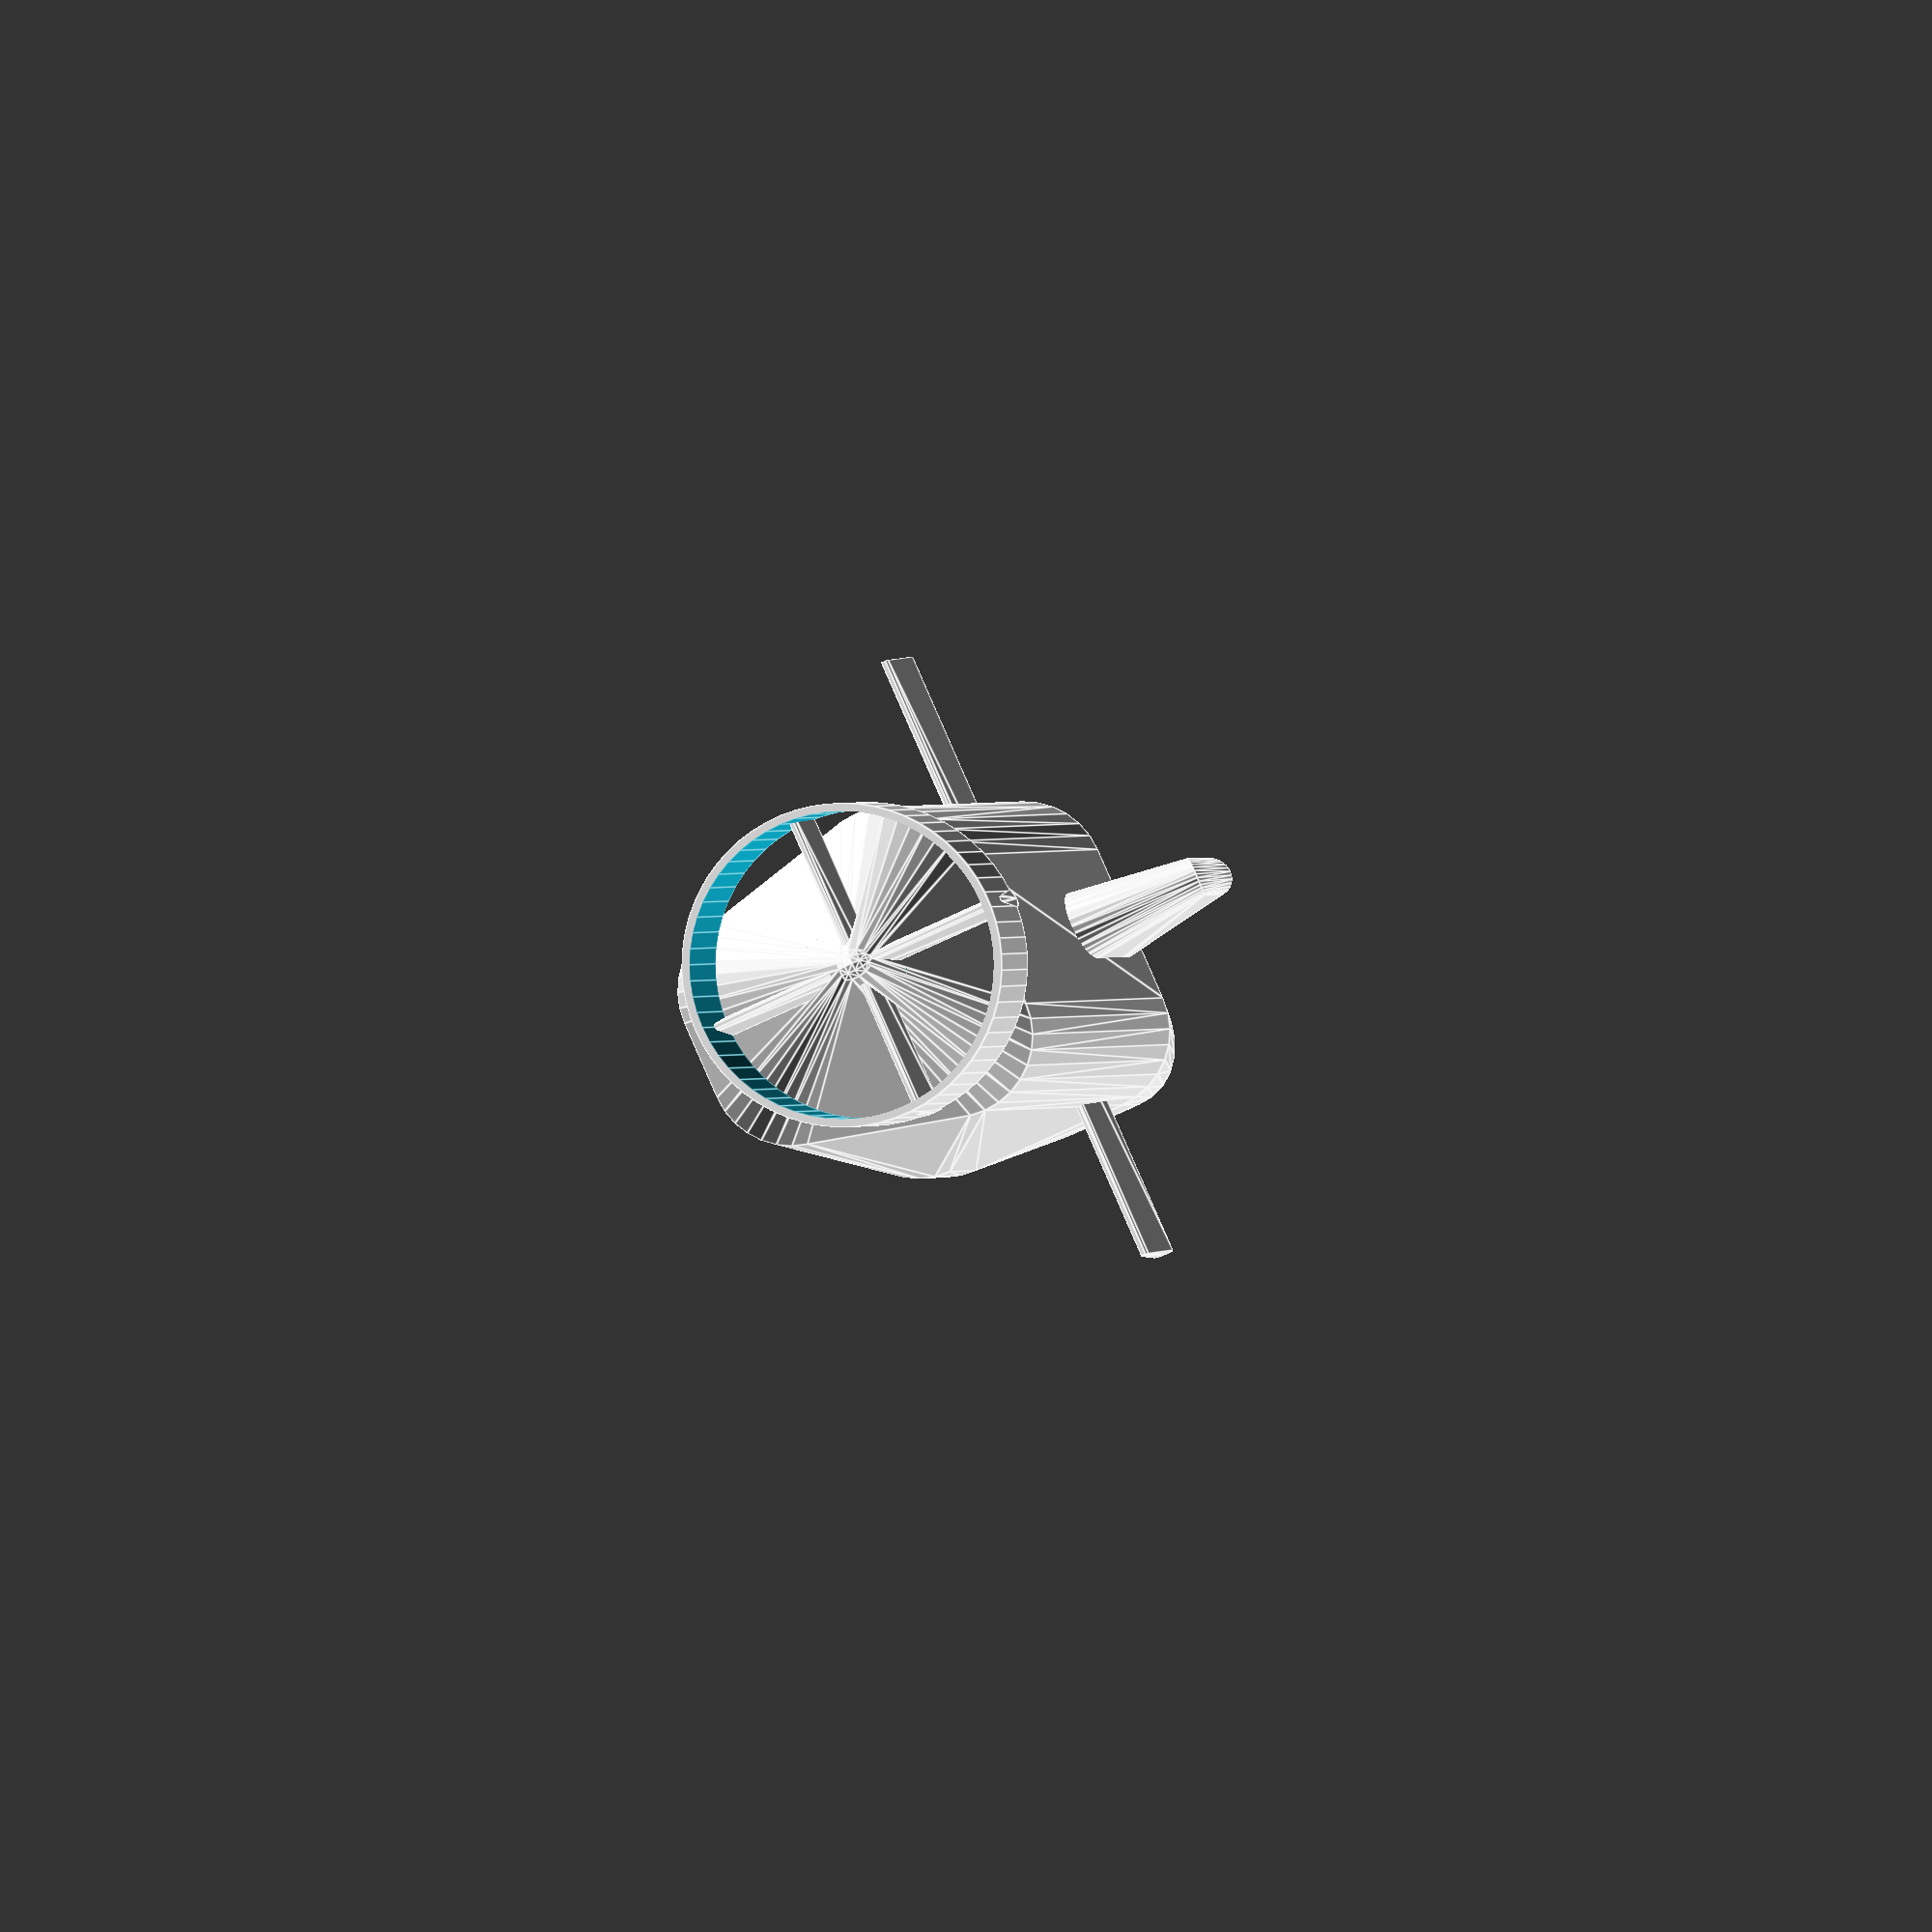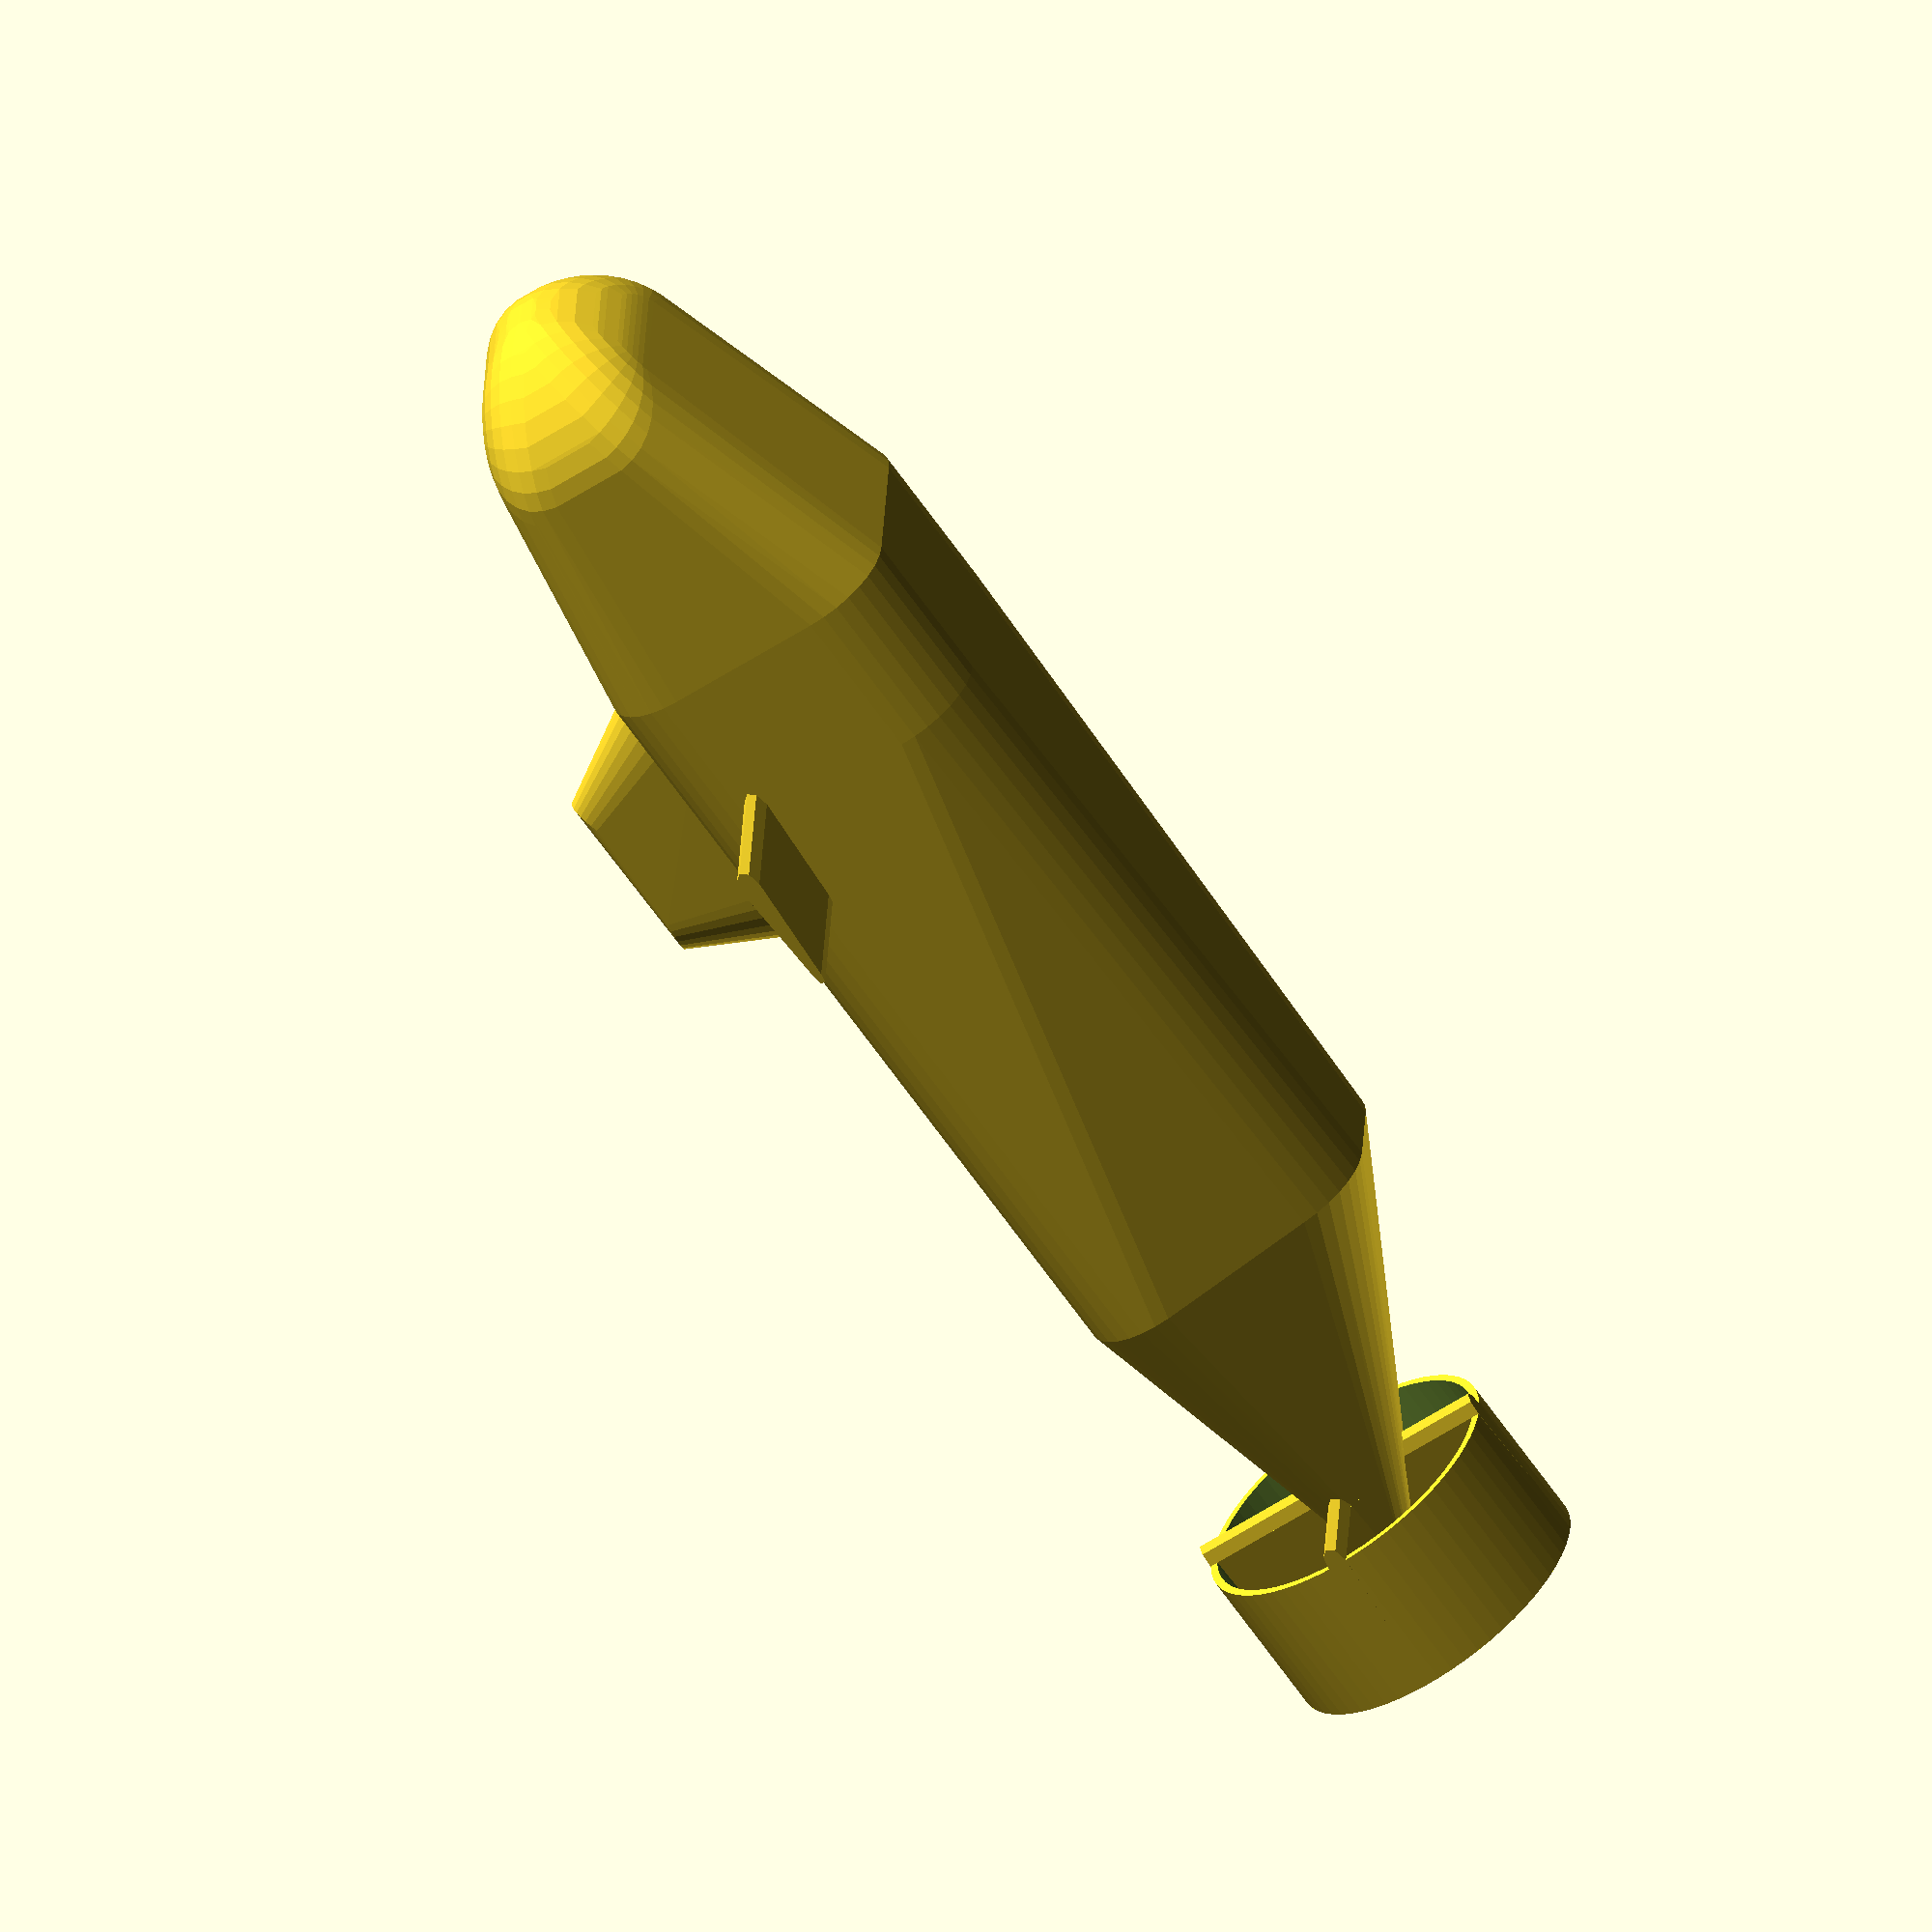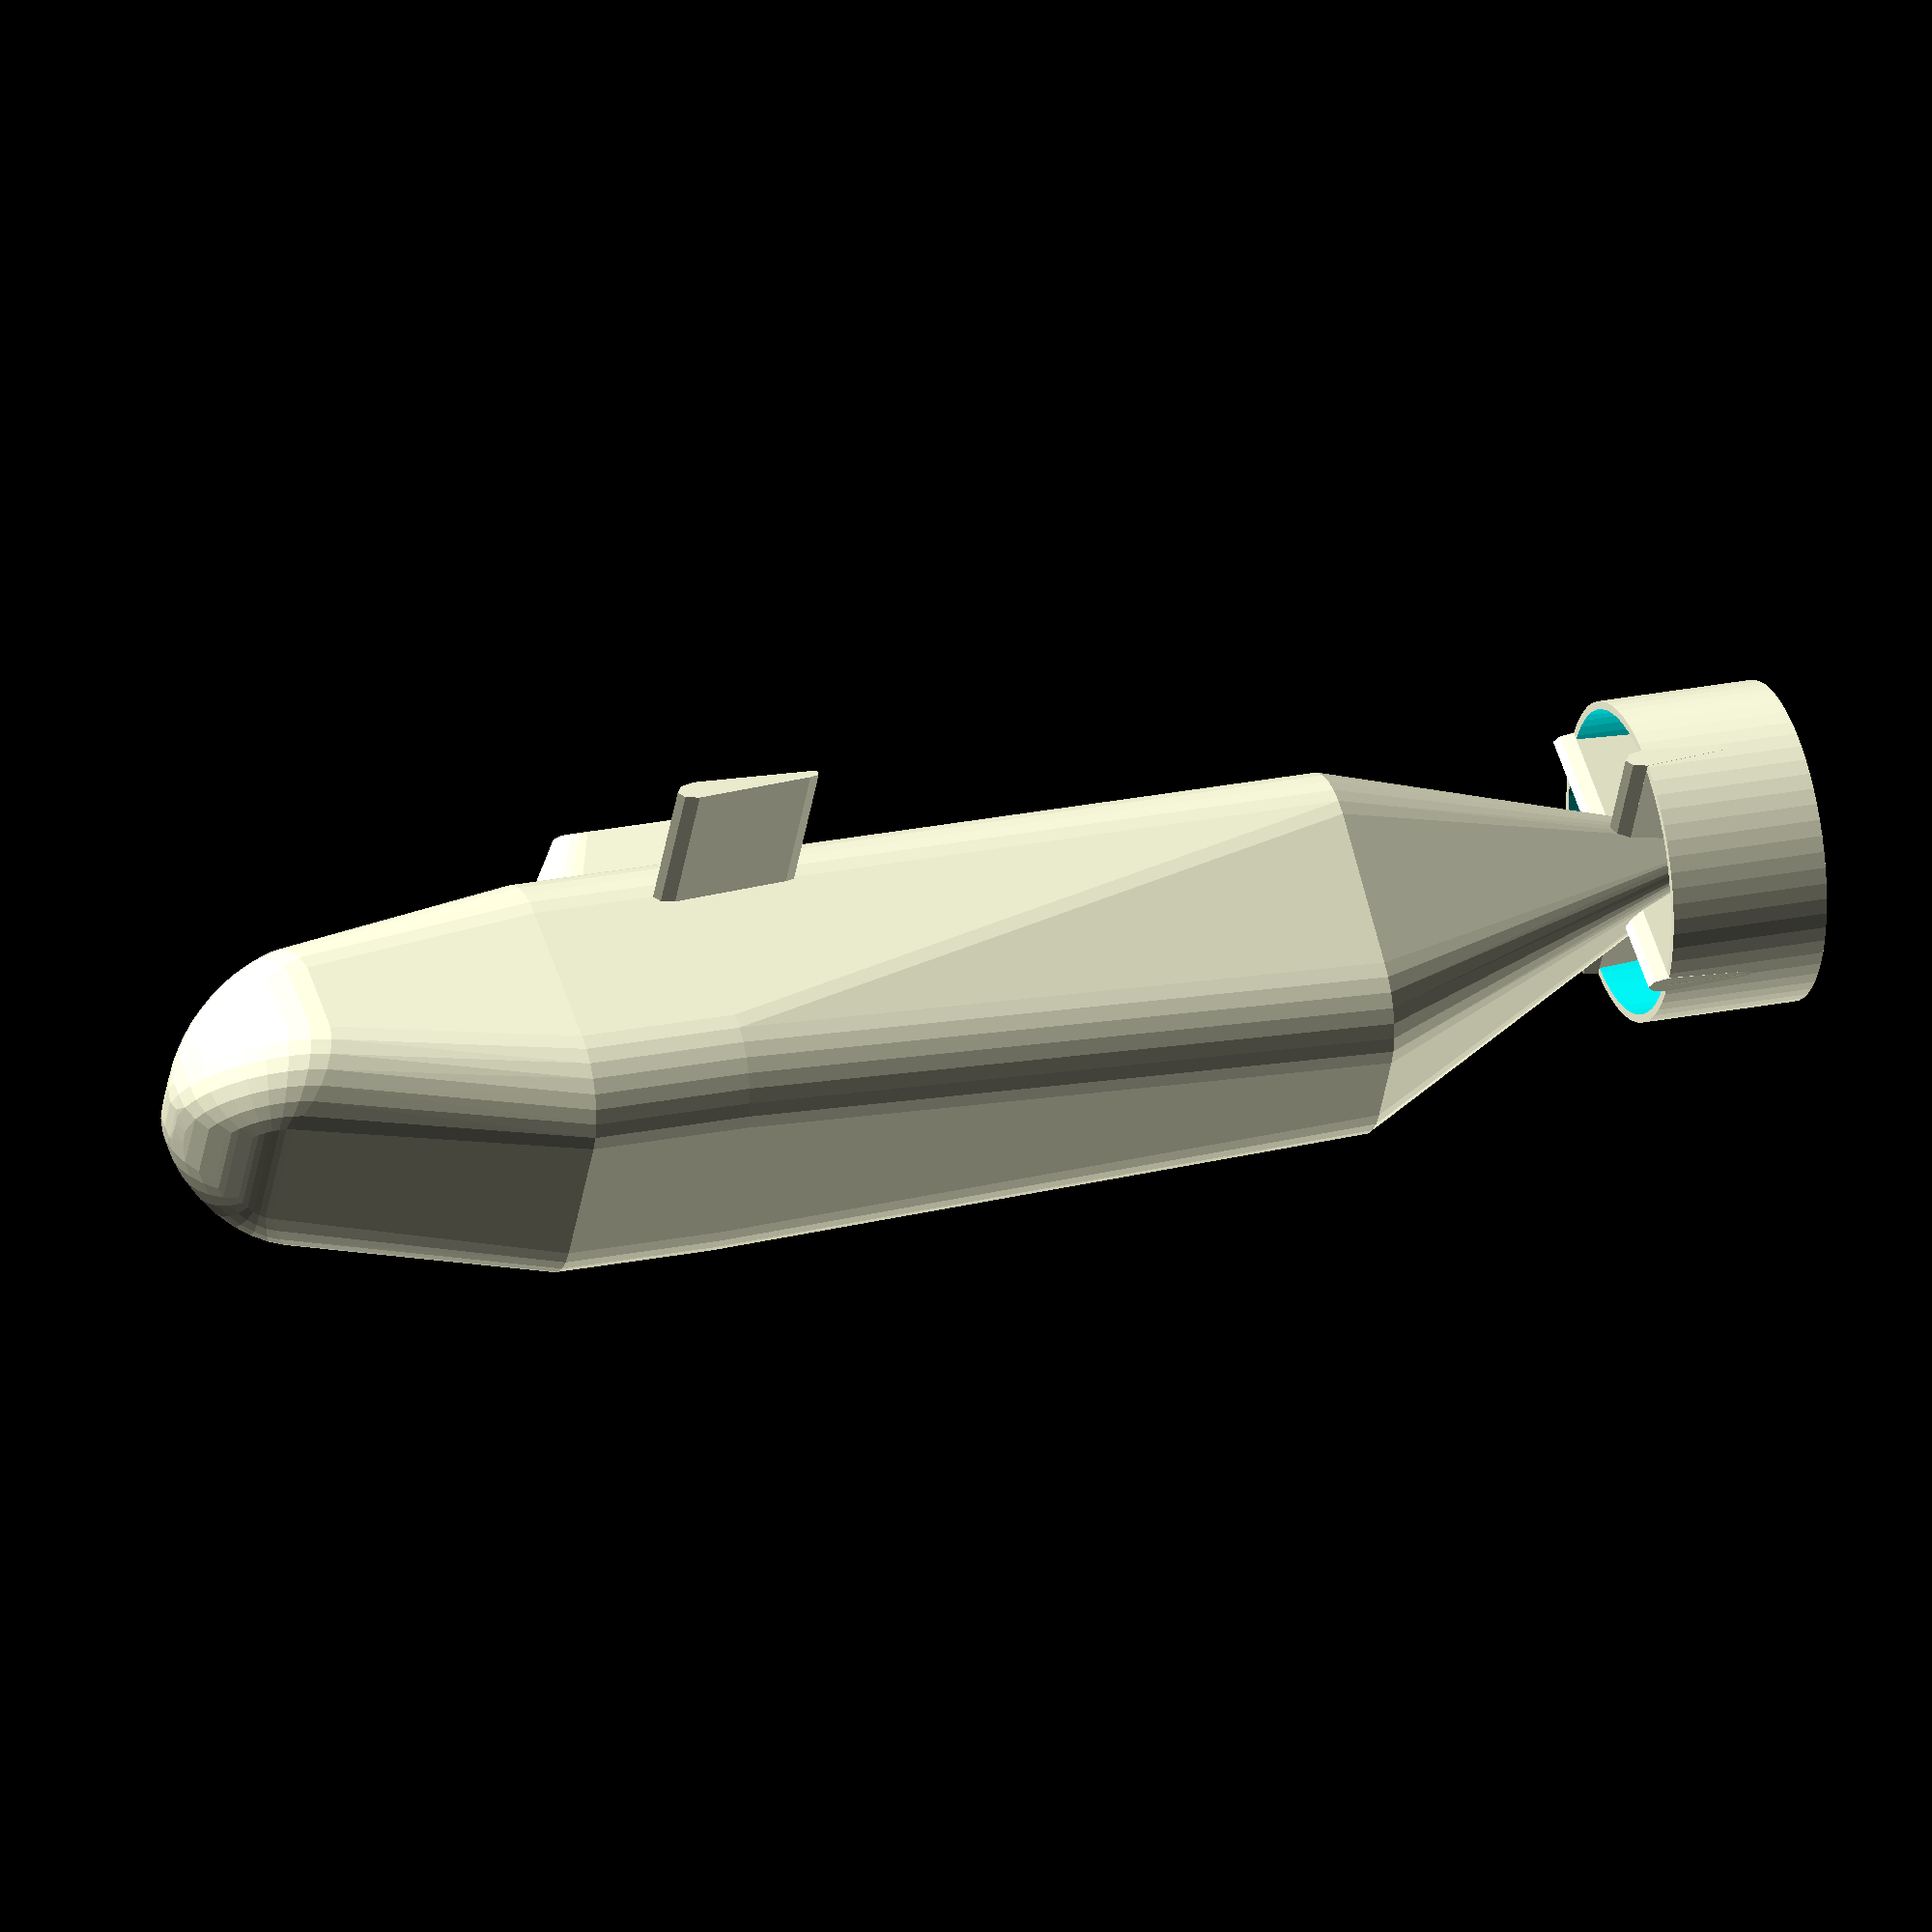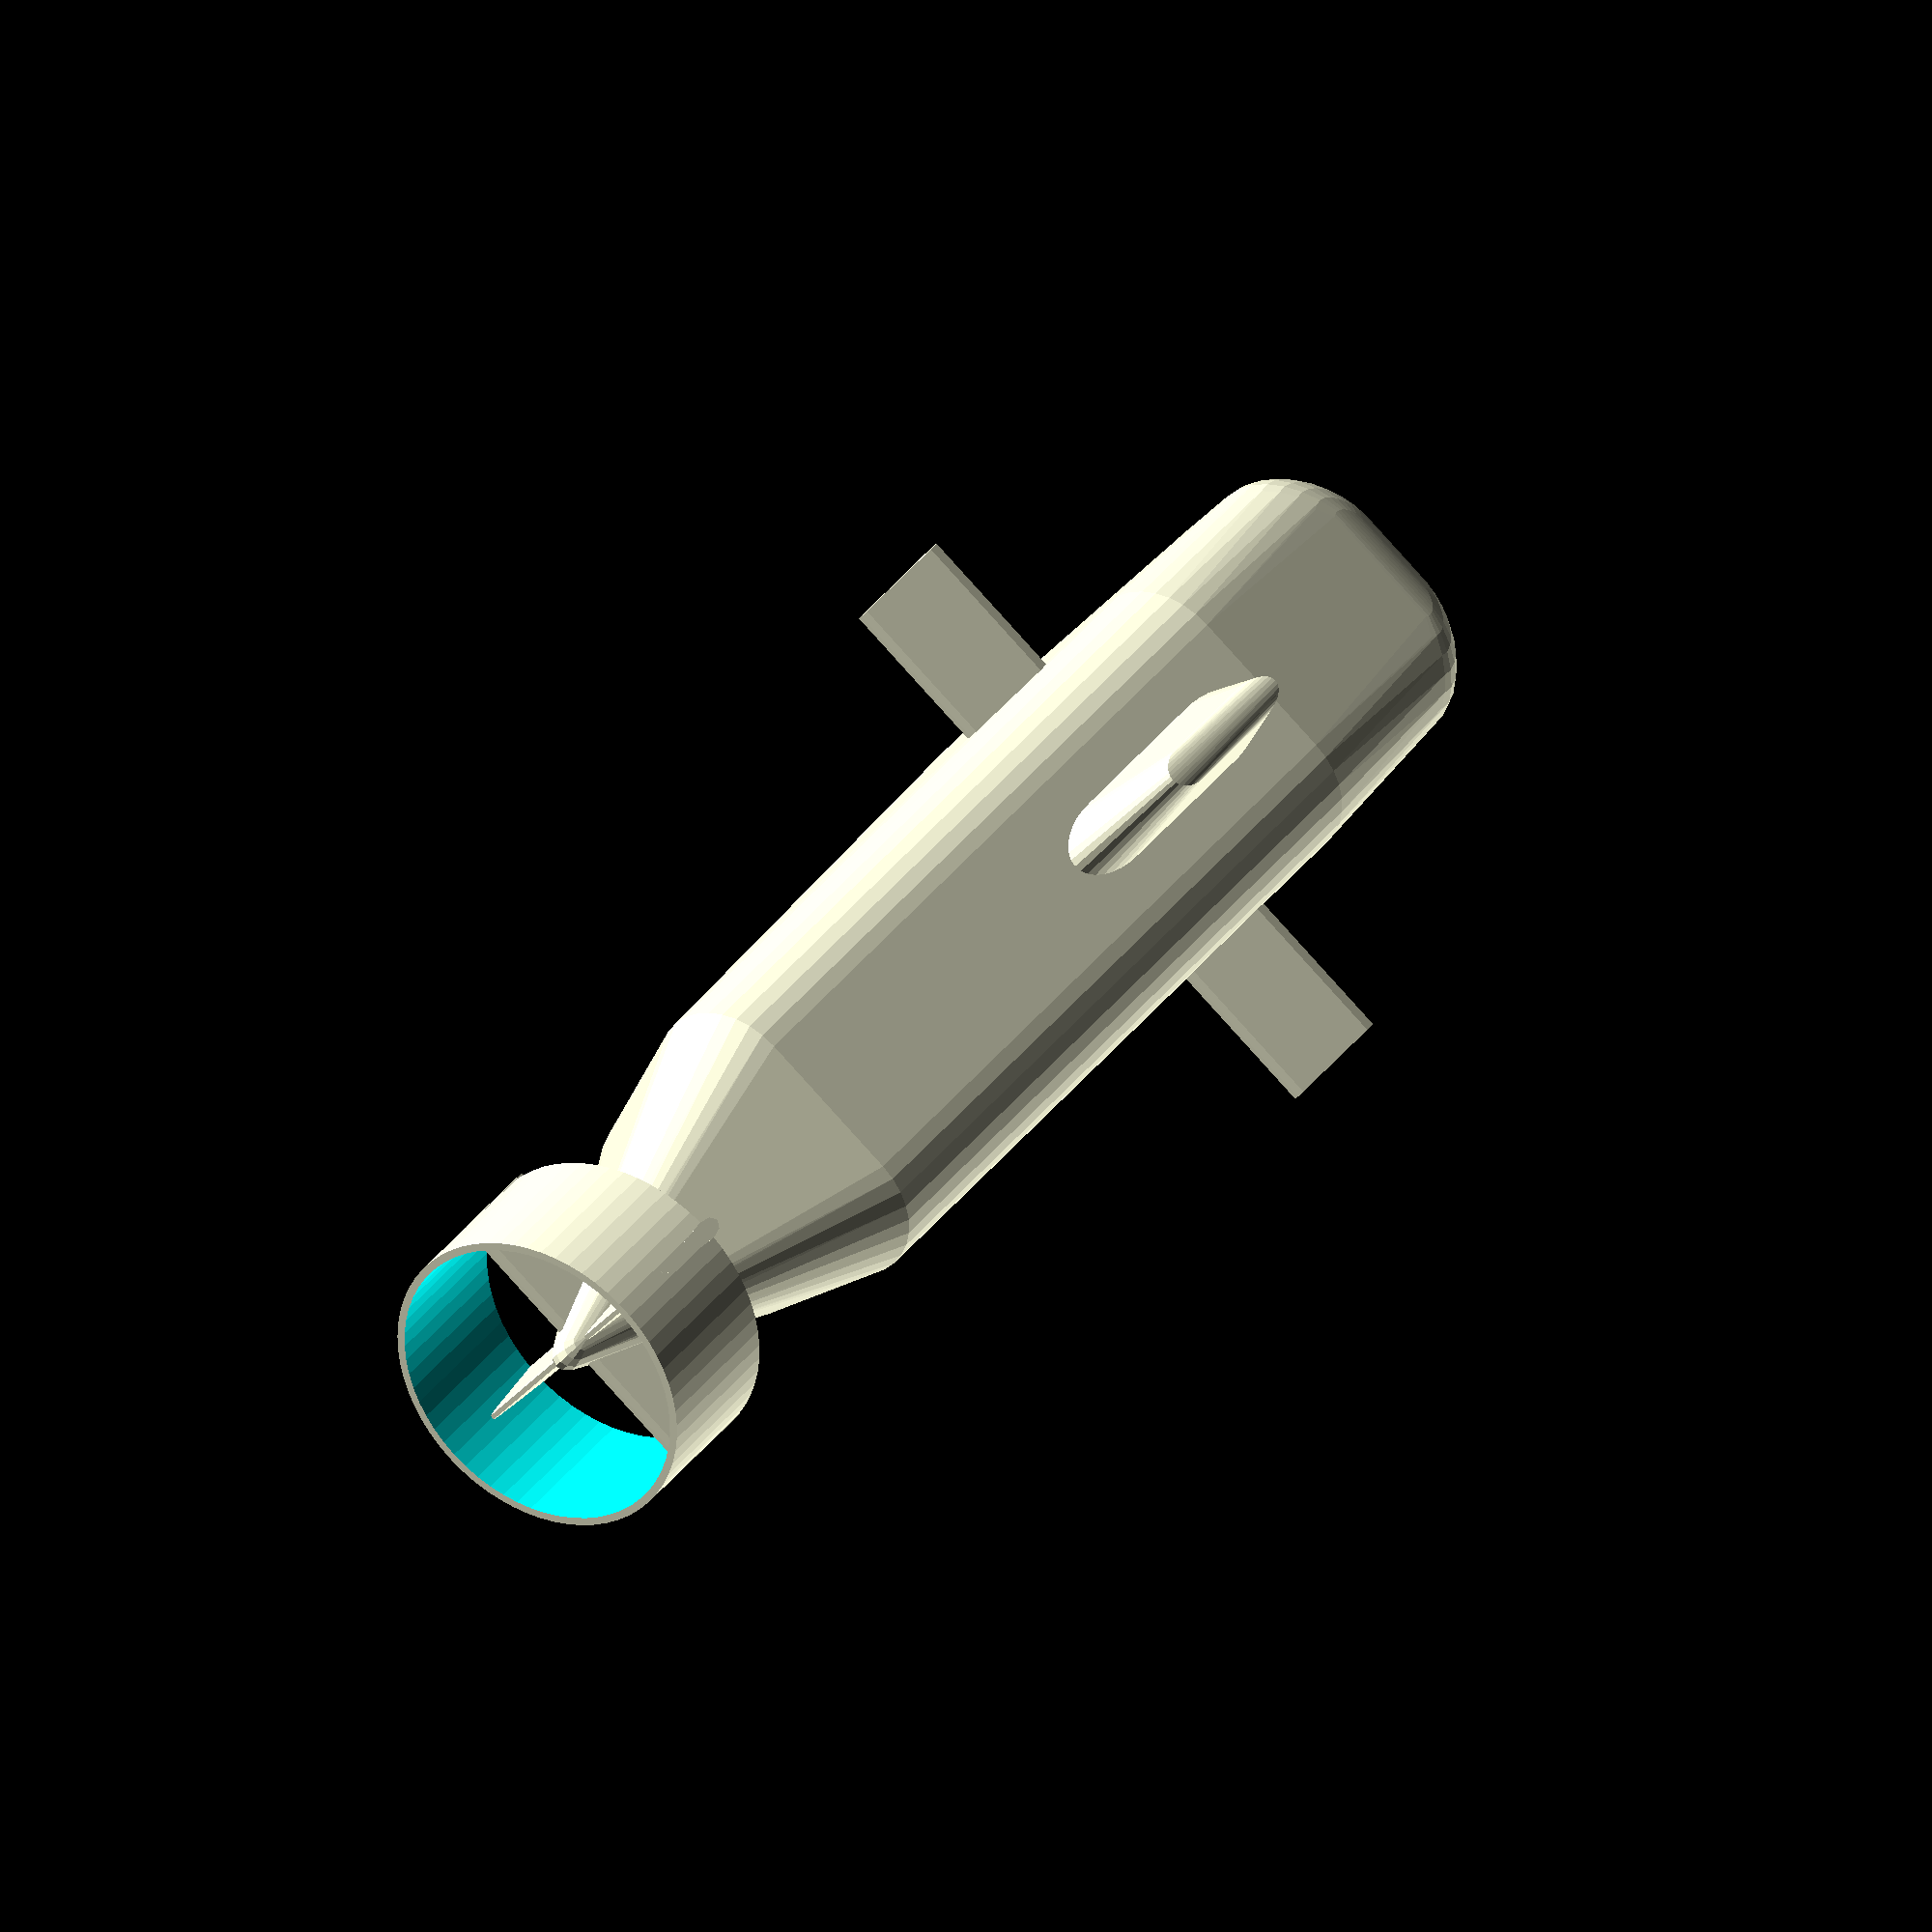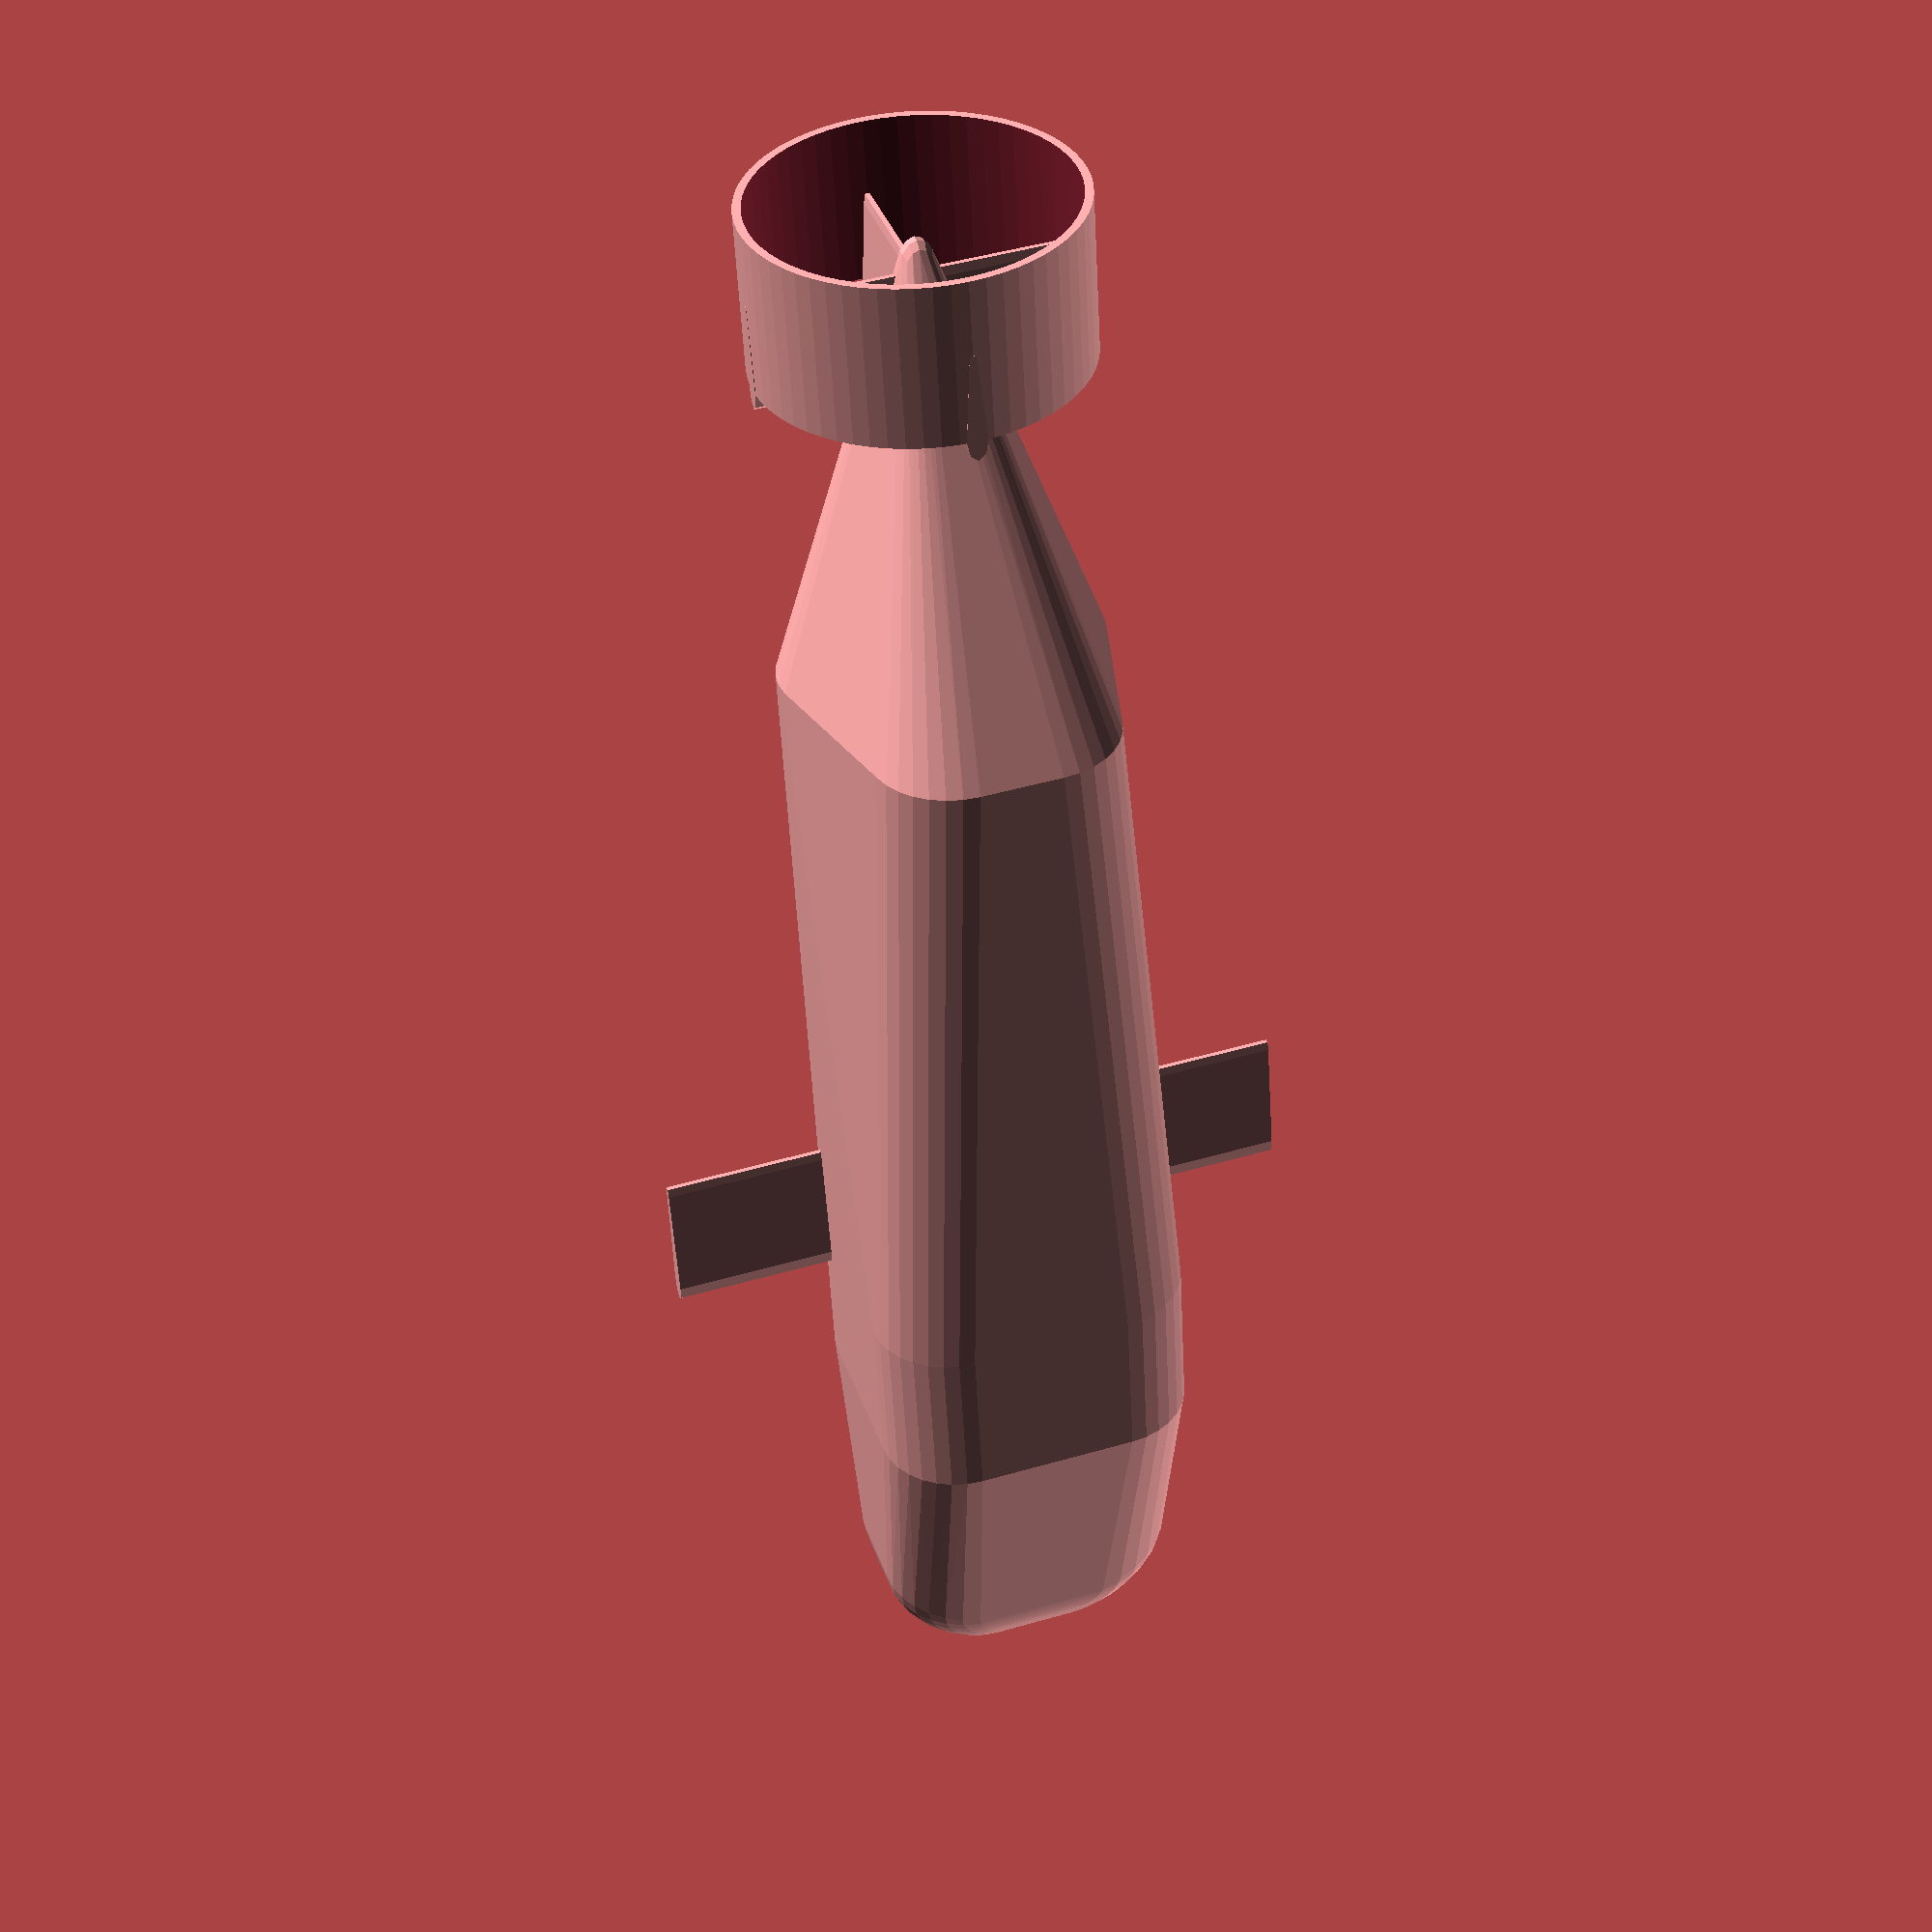
<openscad>
// main hull
hull()
{
    // blok depan
    translate([25,10,10]) rotate([0,90,0]) cylinder(h=20,d1=20,d2=20,$fa=1,center=true);
    translate([25,-10,10]) rotate([0,90,0]) cylinder(h=20,d1=20,d2=20,$fa=1,center=true);
    translate([25,10,-10]) rotate([0,90,0]) cylinder(h=20,d1=20,d2=20,$fa=1,center=true);
    translate([25,-10,-10]) rotate([0,90,0]) cylinder(h=20,d1=20,d2=20,$fa=1,center=true);
    // blok belakang
    translate([-60,10,10]) rotate([0,90,0]) cylinder(h=20,d1=20,d2=20,$fa=1,center=true);
    translate([-60,-10,10]) rotate([0,90,0]) cylinder(h=20,d1=20,d2=20,$fa=1,center=true);
    translate([-60,5,-10]) rotate([0,90,0]) cylinder(h=20,d1=20,d2=20,$fa=1,center=true);
    translate([-60,-5,-10]) rotate([0,90,0]) cylinder(h=20,d1=20,d2=20,$fa=1,center=true);
    // moncong
    translate([70,7,5]) rotate([0,20,-45]) scale([1,0.6,0.6]) sphere(d=30,center=true);
    translate([70,-7,5]) rotate([0,20,45]) scale([1,0.6,0.6]) sphere(d=30,center=true);
    translate([70,7,0]) rotate([0,-20,-45]) scale([1,0.6,0.6]) sphere(d=30,center=true);
    translate([70,-7,0]) rotate([0,-20,45]) scale([1,0.6,0.6]) sphere(d=30,center=true);
    // buntut
    translate([-120,0,10]) scale([1,0.5,0.5]) sphere(d=10,center=true);
}

// horizontal stab
hull()
{
    translate([-120,0,10]) scale([1,1,0.5]) rotate([90,0,0]) cylinder(h=40,d1=2,d2=2,$fa=1,center=true);
    translate([-110,0,10]) scale([1,1,0.5]) rotate([90,0,0]) cylinder(h=40,d1=5,d2=5,$fa=1,center=true);
}

// vertical stab
hull()
{
    translate([-120,0,10]) scale([1,0.5,1]) cylinder(h=40,d1=2,d2=2,$fa=1,center=true);
    translate([-110,0,10]) scale([1,0.5,1]) cylinder(h=40,d1=5,d2=5,$fa=1,center=true);
}

// bridge
hull()
{
    translate([0,0,25]) rotate([0,10,0]) scale([1,0.5,1]) cylinder(h=20,d1=20,d2=10,$fa=1,center=true);
    translate([20,0,25]) rotate([0,-20,0]) scale([1,0.5,1]) cylinder(h=20,d1=20,d2=10,$fa=1,center=true);
}

// fin
hull()
{
    translate([2,0,10]) scale([1,1,0.5]) rotate([90,0,0]) cylinder(h=80,d1=2,d2=2,$fa=1,center=true);
    translate([17,0,10]) scale([1,1,0.5]) rotate([90,0,0]) cylinder(h=80,d1=5,d2=5,$fa=1,center=true);
}

// ducted fan
difference()
{
    translate([-120,0,10]) rotate([0,90,0]) cylinder(h=20,d1=40,d2=40,$fa=1,center=true);
    translate([-120,0,10]) rotate([0,90,0]) cylinder(h=21,d1=38,d2=38,$fa=1,center=true);
}
</openscad>
<views>
elev=249.7 azim=111.9 roll=244.4 proj=o view=edges
elev=56.7 azim=355.3 roll=124.3 proj=o view=solid
elev=307.7 azim=350.8 roll=162.9 proj=o view=solid
elev=32.8 azim=307.1 roll=327.4 proj=o view=solid
elev=323.0 azim=93.0 roll=162.0 proj=p view=solid
</views>
